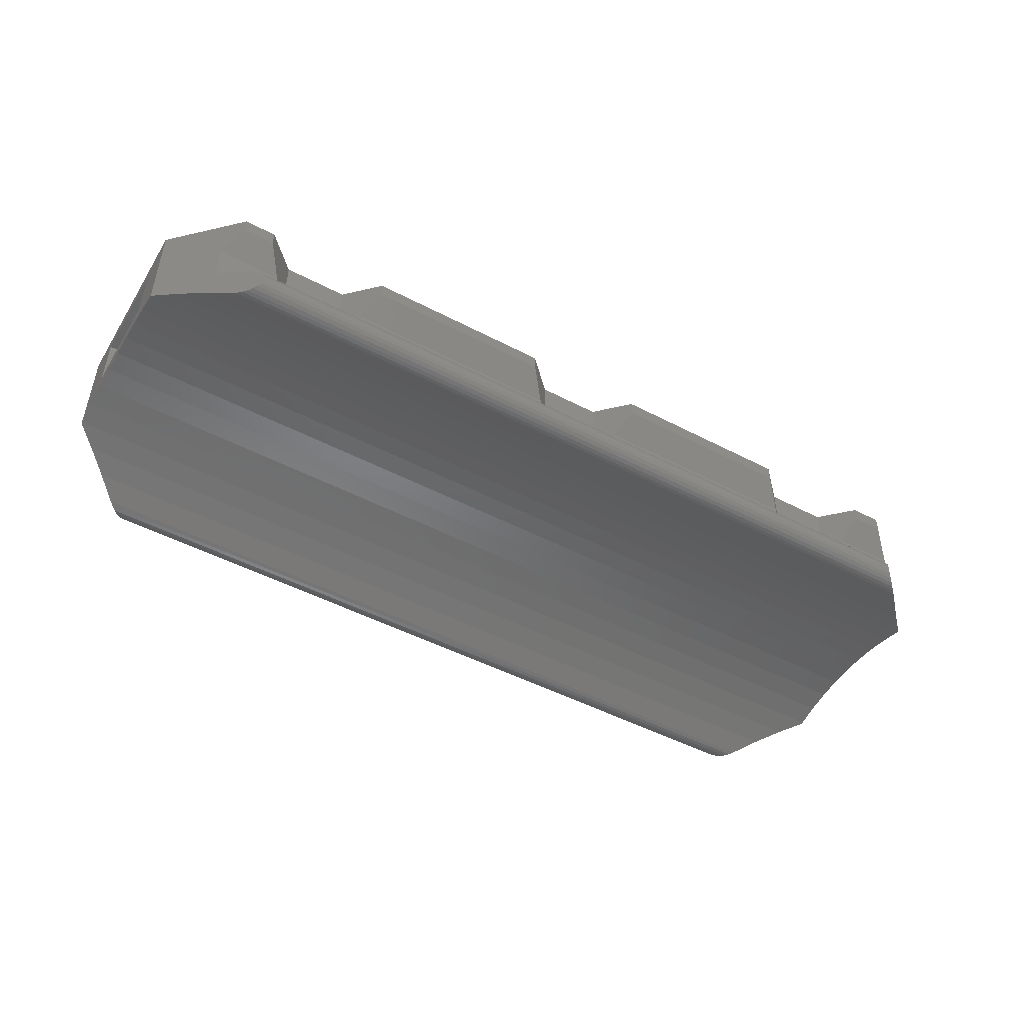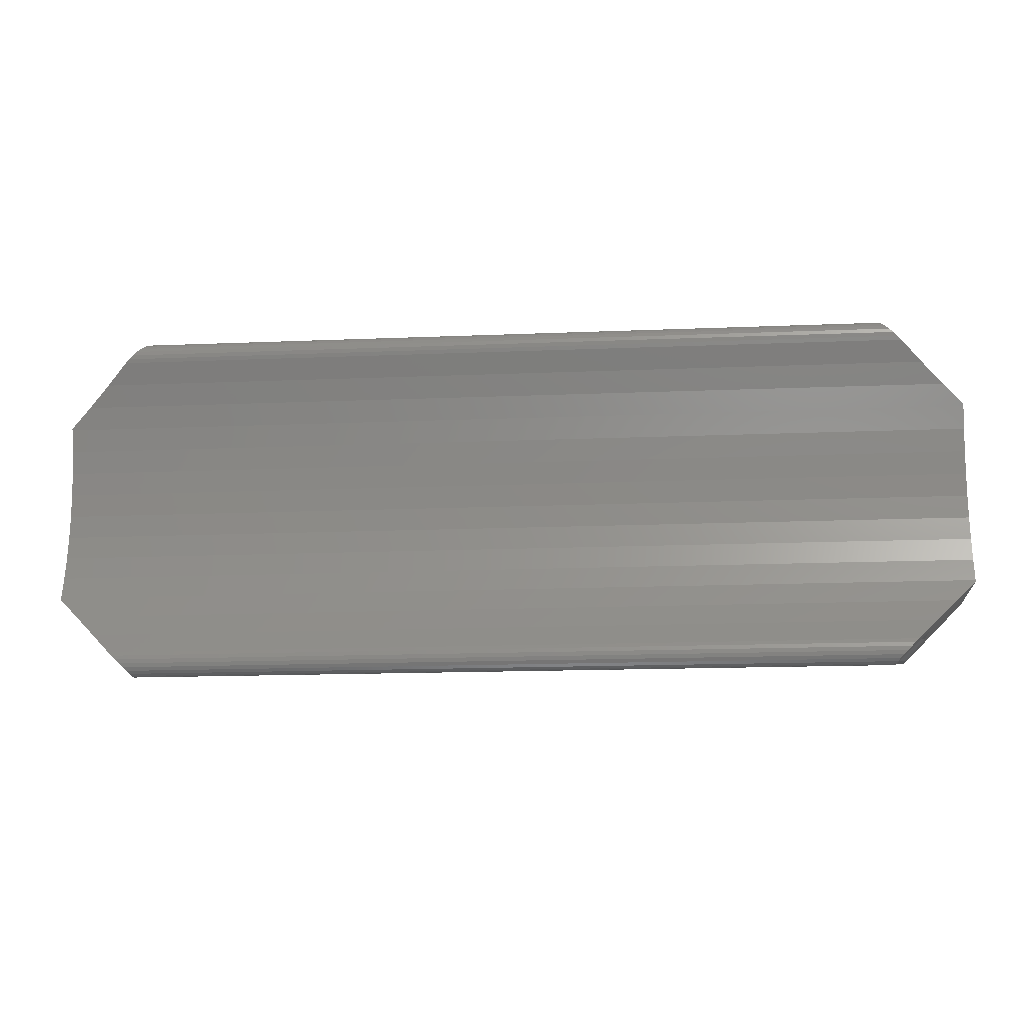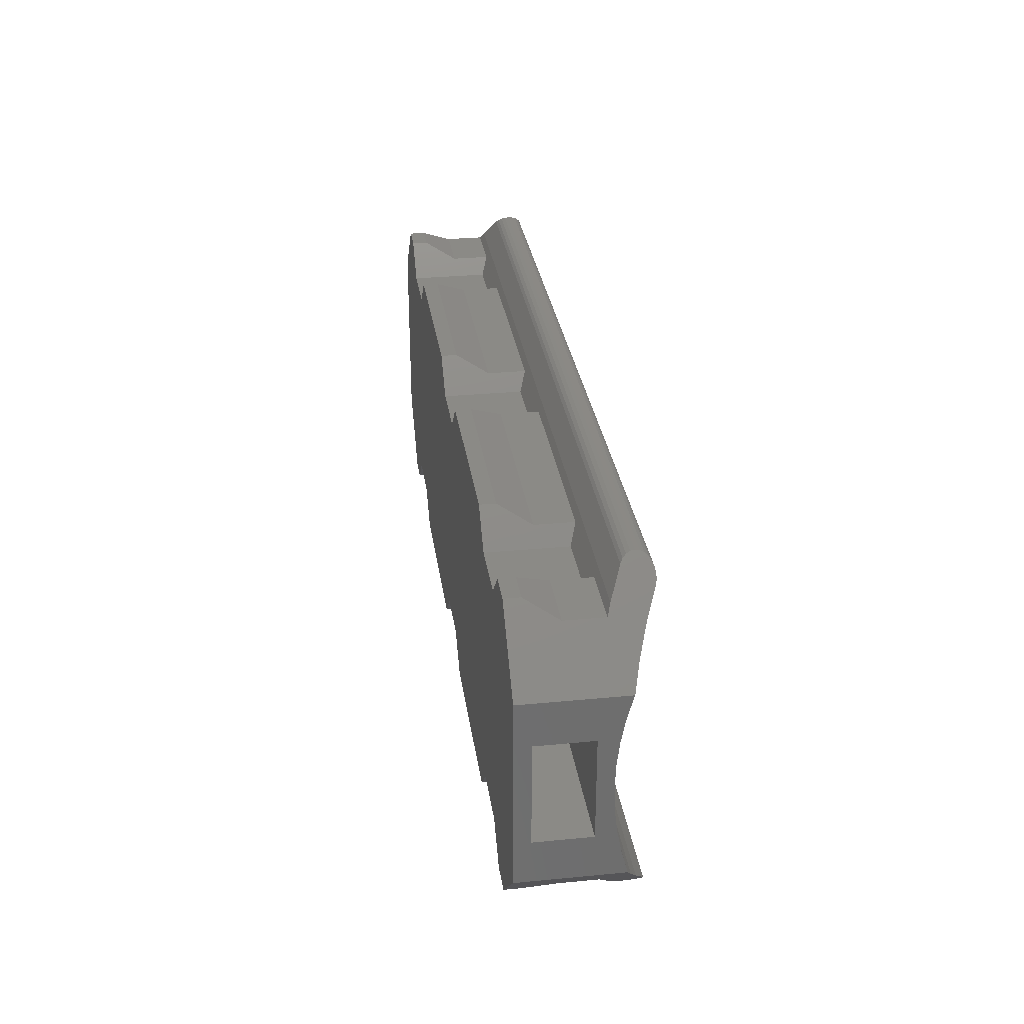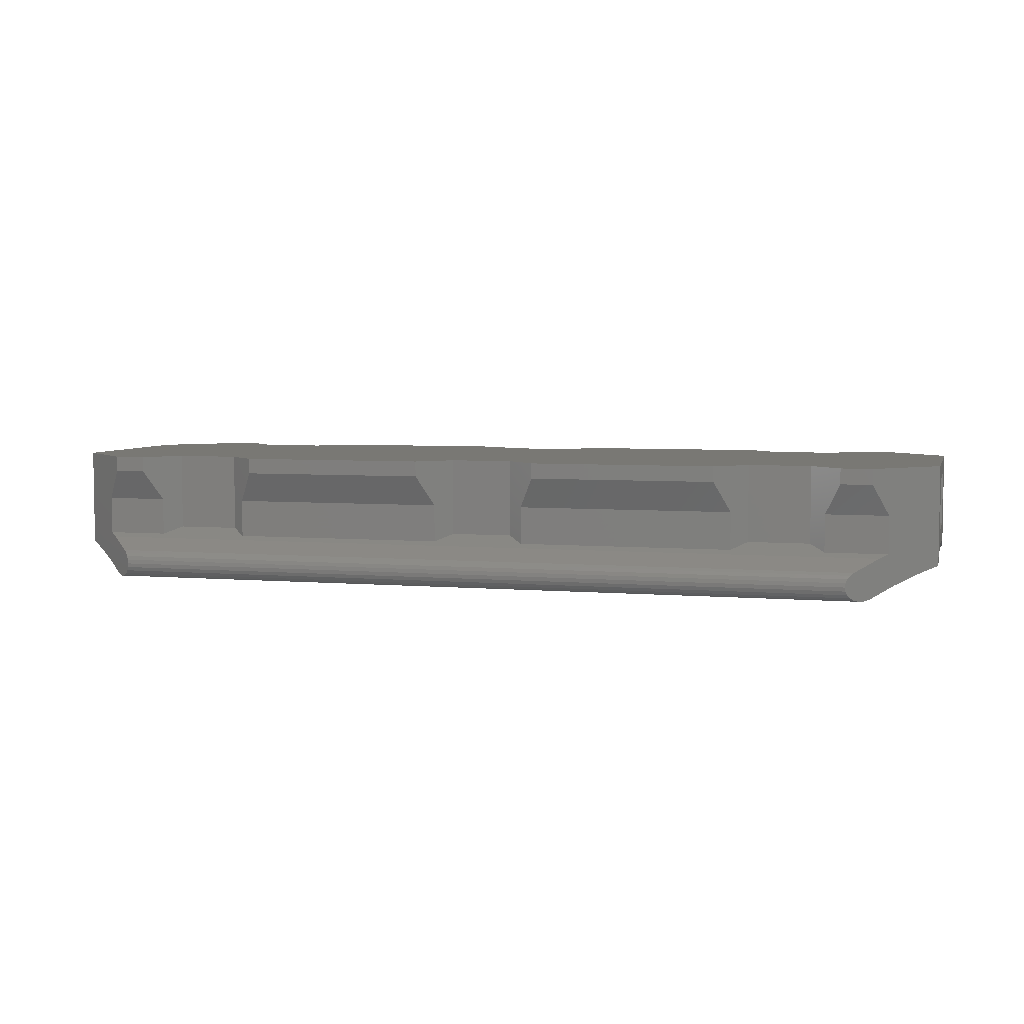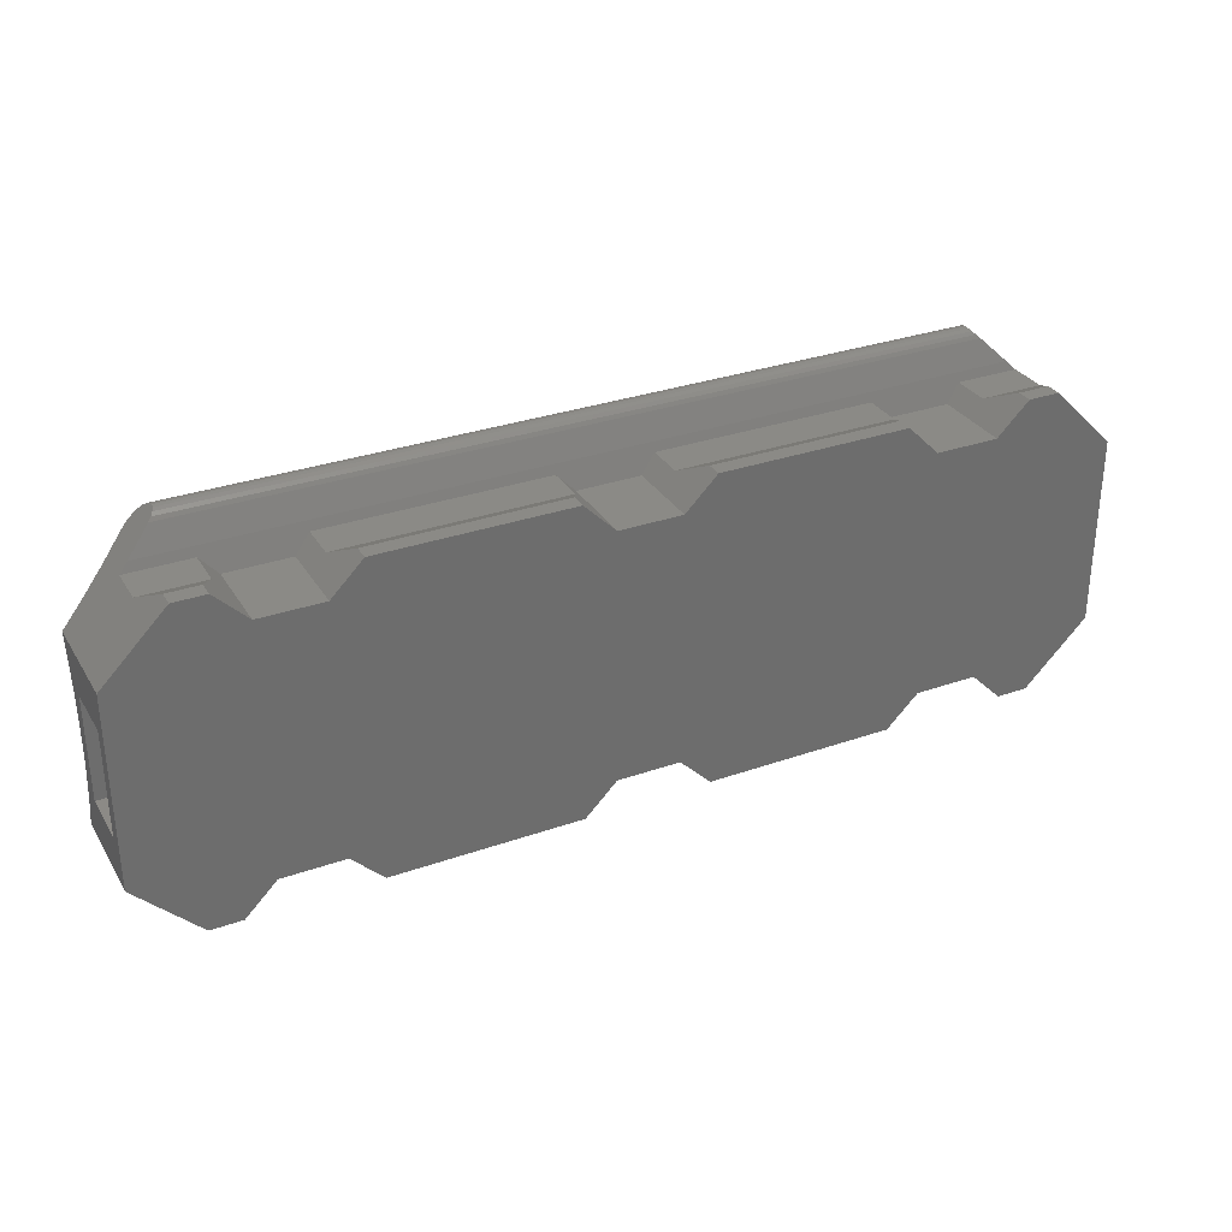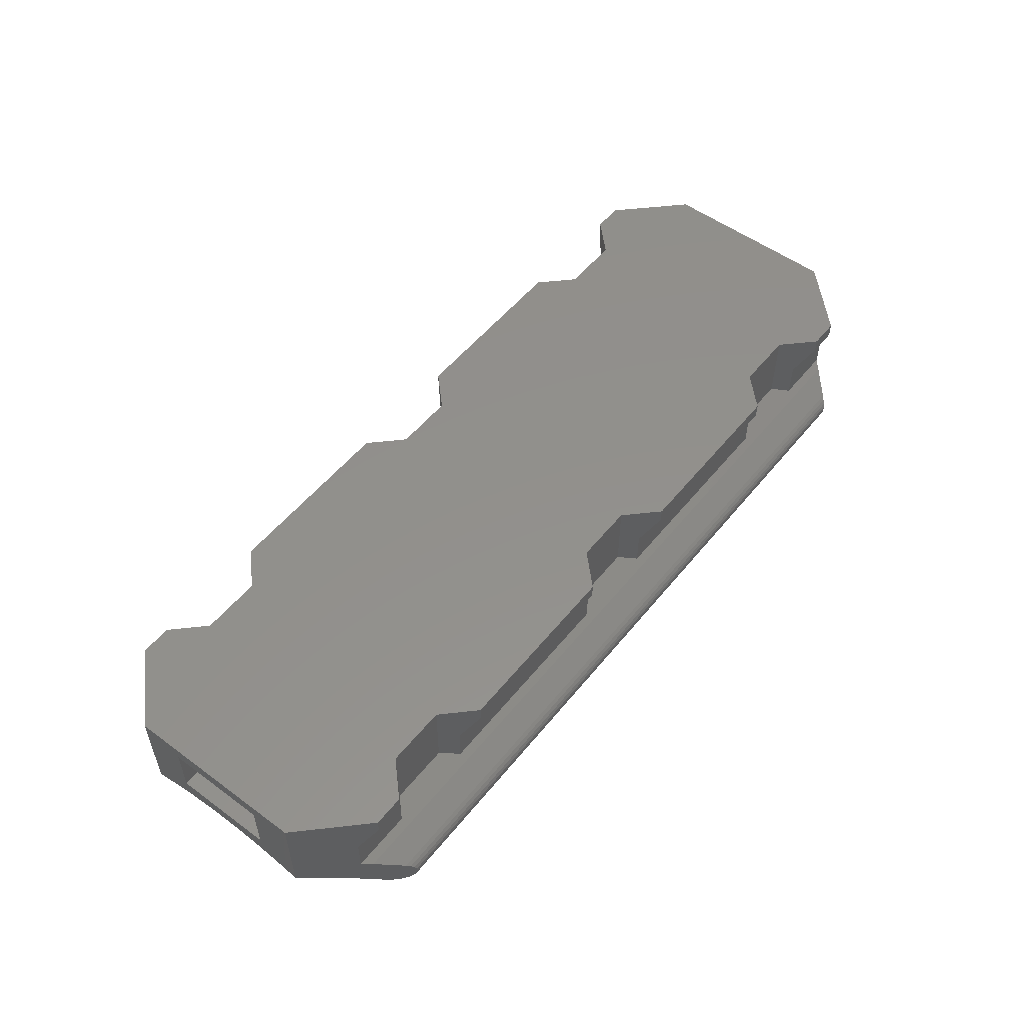
<metadata>
{"format":"stl","ext":"stl","renderer":"f3d","projection":"perspective","resolution":1024,"background":"white","views":[{"elev":-48.2,"azim":-30.4,"up":"+Z"},{"elev":-15.9,"azim":-175.1,"up":"+Y"},{"elev":30.1,"azim":82.0,"up":"+Y"},{"elev":5.1,"azim":-165.0,"up":"+Z"},{"elev":31.2,"azim":-26.6,"up":"+Y"},{"elev":53.5,"azim":-51.9,"up":"+Z"}]}
</metadata>
<code>
# stl→obj: 186 verts, 372 faces
v -165.5 -129.1 2.506
v -164 -129.6 1.506
v -166 -129.6 1.506
v -164.5 -129.1 2.506
v -165.2 -139.8 -0.901
v -189.9 -139.7 -1.005
v -165.1 -139.7 -1.005
v -189.8 -139.8 -0.901
v -189.8 -128.4 -0.5216
v -165.2 -128.4 -0.401
v -165.2 -128.4 -0.5216
v -189.8 -128.4 -0.401
v -189.5 -139.1 2.506
v -191 -138.6 1.506
v -189 -138.6 1.506
v -190.5 -139.1 2.506
v -164.6 -139.2 -1.134
v -190.3 -139.4 -1.151
v -190.4 -139.2 -1.134
v -164.8 -139.4 -1.151
v -164 -138.6 1.506
v -165.5 -139.1 2.506
v -166 -138.6 1.506
v -164.5 -139.1 2.506
v -191 -129.6 1.506
v -189.5 -129.1 2.506
v -189 -129.6 1.506
v -190.5 -129.1 2.506
v -189.8 -128.4 -0.651
v -165.2 -128.4 -0.7804
v -189.8 -128.4 -0.7804
v -165.3 -128.4 -0.651
v -190.1 -128.7 -1.134
v -164.8 -128.9 -1.151
v -190.3 -128.9 -1.151
v -164.9 -128.7 -1.134
v -164.5 -139.1 -1.084
v -190.5 -139.1 -1.084
v -164.9 -139.5 -1.134
v -190 -139.6 -1.084
v -190.1 -139.5 -1.134
v -165 -139.6 -1.084
v -189.8 -128.4 -0.901
v -165.1 -128.5 -1.005
v -189.9 -128.5 -1.005
v -165.2 -128.4 -0.901
v -179.5 -139.1 2.506
v -186 -138.6 1.506
v -179 -138.6 1.506
v -185.5 -139.1 2.506
v -190.5 -139.1 3.006
v -192.5 -131.1 3.006
v -192.5 -137.1 3.006
v -190.5 -129.1 3.006
v -189.5 -139.1 3.006
v -189.5 -129.1 3.006
v -188.5 -138.1 3.006
v -188.5 -130.1 3.006
v -186.5 -138.1 3.006
v -186.5 -130.1 3.006
v -185.5 -139.1 3.006
v -185.5 -129.1 3.006
v -179.5 -139.1 3.006
v -179.5 -129.1 3.006
v -178.5 -138.1 3.006
v -178.5 -130.1 3.006
v -176.5 -138.1 3.006
v -176.5 -130.1 3.006
v -175.5 -129.1 3.006
v -175.5 -139.1 3.006
v -169.5 -139.1 3.006
v -169.5 -129.1 3.006
v -168.5 -138.1 3.006
v -168.5 -130.1 3.006
v -166.5 -138.1 3.006
v -166.5 -130.1 3.006
v -165.5 -139.1 3.006
v -165.5 -129.1 3.006
v -164.5 -139.1 3.006
v -164.5 -129.1 3.006
v -162.5 -131.1 3.006
v -162.5 -137.1 3.006
v -190.4 -129 -1.134
v -164.5 -129.1 -1.084
v -190.5 -129.1 -1.084
v -164.6 -129 -1.134
v -165.1 -139.7 -0.2975
v -189.8 -139.8 -0.401
v -165.2 -139.8 -0.401
v -189.9 -139.7 -0.2975
v -191.2 -129.8 -0.7346
v -163.2 -130.5 -0.4355
v -191.8 -130.5 -0.4355
v -163.8 -129.8 -0.7346
v -169.5 -139.1 2.506
v -176 -138.6 1.506
v -169 -138.6 1.506
v -175.5 -139.1 2.506
v -165 -128.6 -1.084
v -190 -128.6 -1.084
v -164.3 -129.3 0.1664
v -190 -128.6 -0.218
v -190.7 -129.3 0.1664
v -165 -128.6 -0.218
v -162.5 -137.1 -0.1886
v -192.5 -137.1 -0.2069
v -192.5 -137.1 -0.1886
v -191.8 -137.8 -0.4355
v -163.2 -137.8 -0.4355
v -162.5 -137.1 -0.2069
v -190 -139.6 -0.218
v -164.3 -138.9 0.1664
v -190.7 -138.9 0.1664
v -165 -139.6 -0.218
v -189 -129.6 0.2854
v -191 -129.6 0.2854
v -186 -129.6 0.2854
v -188.5 -130.1 0.5035
v -186.5 -130.1 0.5035
v -179 -129.6 0.2854
v -176 -129.6 0.2854
v -178.5 -130.1 0.5035
v -176.5 -130.1 0.5035
v -169 -129.6 0.2854
v -166 -129.6 0.2854
v -168.5 -130.1 0.5035
v -166.5 -130.1 0.5035
v -164 -129.6 0.2854
v -191.2 -138.5 -0.7346
v -163.8 -138.5 -0.7346
v -192.5 -131.2 -0.1886
v -192.5 -131.1 -0.2069
v -162.5 -131.2 -0.1886
v -162.5 -131.1 -0.2069
v -165.2 -139.9 -0.5216
v -189.8 -139.9 -0.5216
v -175.5 -129.1 2.506
v -169 -129.6 1.506
v -176 -129.6 1.506
v -169.5 -129.1 2.506
v -162.5 -134.1 0.2557
v -192.5 -134.9 0.2278
v -192.5 -134.1 0.2557
v -162.5 -134.9 0.2278
v -165.3 -139.9 -0.651
v -189.8 -139.9 -0.651
v -162.5 -132.6 0.144
v -192.5 -133.4 0.2278
v -192.5 -132.6 0.144
v -162.5 -133.4 0.2278
v -192.5 -135.6 0.144
v -162.5 -135.6 0.144
v -162.5 -131.9 0.004998
v -192.5 -131.9 0.004998
v -189.9 -128.5 -0.2975
v -165.1 -128.5 -0.2975
v -192.5 -136.3 0.004998
v -162.5 -136.3 0.004998
v -165.2 -139.9 -0.7804
v -189.8 -139.9 -0.7804
v -189 -138.6 0.2854
v -191 -138.6 0.2854
v -186 -138.6 0.2854
v -188.5 -138.1 0.5035
v -186.5 -138.1 0.5035
v -179 -138.6 0.2854
v -176 -138.6 0.2854
v -178.5 -138.1 0.5035
v -176.5 -138.1 0.5035
v -169 -138.6 0.2854
v -166 -138.6 0.2854
v -168.5 -138.1 0.5035
v -166.5 -138.1 0.5035
v -164 -138.6 0.2854
v -185.5 -129.1 2.506
v -179 -129.6 1.506
v -186 -129.6 1.506
v -179.5 -129.1 2.506
v -192.5 -135.7 2.506
v -192.5 -132.5 2.506
v -192.5 -132.5 0.7557
v -192.5 -135.7 0.7557
v -162.5 -135.7 0.7557
v -162.5 -132.5 0.7557
v -162.5 -132.5 2.506
v -162.5 -135.7 2.506
f 1 2 3
f 2 1 4
f 5 6 7
f 6 5 8
f 9 10 11
f 10 9 12
f 13 14 15
f 14 13 16
f 17 18 19
f 18 17 20
f 21 22 23
f 22 21 24
f 25 26 27
f 26 25 28
f 29 30 31
f 30 29 32
f 33 34 35
f 34 33 36
f 37 19 38
f 19 37 17
f 39 40 41
f 40 39 42
f 43 44 45
f 44 43 46
f 31 46 43
f 46 31 30
f 47 48 49
f 48 47 50
f 51 52 53
f 52 51 54
f 54 51 55
f 54 55 56
f 56 55 57
f 56 57 58
f 58 57 59
f 58 59 60
f 60 59 61
f 60 61 62
f 62 61 63
f 62 63 64
f 64 63 65
f 64 65 66
f 66 65 67
f 66 67 68
f 68 67 69
f 69 67 70
f 69 70 71
f 69 71 72
f 72 71 73
f 72 73 74
f 74 73 75
f 74 75 76
f 76 75 77
f 76 77 78
f 78 77 79
f 78 79 80
f 80 79 81
f 81 79 82
f 83 84 85
f 84 83 86
f 87 88 89
f 88 87 90
f 91 92 93
f 92 91 94
f 95 96 97
f 96 95 98
f 45 99 100
f 99 45 44
f 101 102 103
f 102 101 104
f 105 106 107
f 106 105 108
f 108 105 109
f 109 105 110
f 111 112 113
f 112 111 114
f 115 103 116
f 103 115 101
f 101 115 117
f 117 115 118
f 117 118 119
f 101 117 120
f 101 120 121
f 121 120 122
f 121 122 123
f 101 121 124
f 101 124 125
f 125 124 126
f 125 126 127
f 101 125 128
f 29 11 32
f 11 29 9
f 109 129 108
f 129 109 130
f 90 114 111
f 114 90 87
f 93 131 132
f 131 93 133
f 133 93 92
f 133 92 134
f 85 94 91
f 94 85 84
f 135 88 136
f 88 135 89
f 137 138 139
f 138 137 140
f 141 142 143
f 142 141 144
f 20 41 18
f 41 20 39
f 145 136 146
f 136 145 135
f 130 38 129
f 38 130 37
f 35 86 83
f 86 35 34
f 147 148 149
f 148 147 150
f 144 151 142
f 151 144 152
f 100 36 33
f 36 100 99
f 153 149 154
f 149 153 147
f 42 6 40
f 6 42 7
f 155 10 12
f 10 155 156
f 104 155 102
f 155 104 156
f 152 157 151
f 157 152 158
f 150 143 148
f 143 150 141
f 159 8 5
f 8 159 160
f 113 161 162
f 161 113 112
f 161 112 163
f 161 163 164
f 164 163 165
f 163 112 166
f 166 112 167
f 166 167 168
f 168 167 169
f 167 112 170
f 170 112 171
f 170 171 172
f 172 171 173
f 171 112 174
f 133 154 131
f 154 133 153
f 145 160 159
f 160 145 146
f 175 176 177
f 176 175 178
f 158 107 157
f 107 158 105
f 159 135 145
f 135 159 5
f 135 5 89
f 89 5 7
f 89 7 87
f 87 7 42
f 87 42 114
f 114 42 39
f 114 39 112
f 112 39 20
f 112 20 17
f 112 17 37
f 112 37 130
f 112 130 174
f 174 130 21
f 21 79 24
f 79 21 82
f 82 21 130
f 82 130 109
f 82 109 110
f 75 172 173
f 172 75 73
f 172 97 170
f 97 71 95
f 71 97 73
f 73 97 172
f 84 128 94
f 128 84 101
f 101 84 104
f 104 84 86
f 104 86 34
f 104 34 36
f 104 36 99
f 104 99 44
f 104 44 156
f 156 44 46
f 156 46 10
f 10 46 30
f 10 30 11
f 11 30 32
f 92 81 134
f 81 92 80
f 80 92 2
f 2 92 94
f 2 94 128
f 80 2 4
f 124 74 126
f 74 124 138
f 74 138 72
f 72 138 140
f 78 127 76
f 127 78 3
f 3 78 1
f 125 127 3
f 67 98 70
f 98 67 96
f 96 67 167
f 167 67 169
f 139 124 121
f 124 139 138
f 62 178 175
f 178 62 64
f 78 4 1
f 4 78 80
f 66 123 122
f 123 66 68
f 75 22 77
f 22 75 23
f 23 75 171
f 171 75 173
f 55 16 13
f 16 55 51
f 21 171 174
f 171 21 23
f 74 127 126
f 127 74 76
f 59 164 165
f 164 59 57
f 71 98 95
f 98 71 70
f 115 58 118
f 58 115 27
f 58 27 56
f 56 27 26
f 58 119 118
f 119 58 60
f 25 115 116
f 115 25 27
f 120 66 122
f 66 120 176
f 66 176 64
f 64 176 178
f 125 2 128
f 2 125 3
f 53 179 106
f 179 53 52
f 106 179 107
f 107 179 157
f 179 52 180
f 180 52 181
f 181 52 154
f 154 52 131
f 131 52 132
f 157 182 151
f 182 157 179
f 151 182 181
f 151 181 142
f 142 181 143
f 143 181 148
f 148 181 149
f 149 181 154
f 41 19 18
f 19 41 40
f 19 40 38
f 38 40 6
f 38 6 129
f 129 6 8
f 129 8 160
f 129 160 146
f 129 146 108
f 108 146 136
f 108 136 88
f 108 88 106
f 106 88 90
f 106 90 111
f 106 111 113
f 106 113 162
f 106 162 53
f 53 162 14
f 53 14 16
f 53 16 51
f 177 120 117
f 120 177 176
f 97 167 170
f 167 97 96
f 63 50 47
f 50 63 61
f 49 163 166
f 163 49 48
f 79 22 24
f 22 79 77
f 161 14 162
f 14 161 15
f 48 165 163
f 165 48 59
f 59 48 50
f 59 50 61
f 54 26 28
f 26 54 56
f 123 139 121
f 139 123 68
f 139 68 137
f 137 68 69
f 83 33 35
f 33 83 85
f 33 85 100
f 100 85 45
f 45 85 91
f 45 91 43
f 43 91 31
f 31 91 29
f 29 91 93
f 29 93 9
f 9 93 12
f 12 93 132
f 12 132 155
f 155 132 102
f 102 132 103
f 103 132 116
f 116 132 52
f 116 52 25
f 25 52 28
f 28 52 54
f 67 168 169
f 168 67 65
f 168 49 166
f 49 63 47
f 63 49 65
f 65 49 168
f 119 177 117
f 177 119 60
f 177 60 175
f 175 60 62
f 69 140 137
f 140 69 72
f 164 15 161
f 15 55 13
f 55 15 57
f 57 15 164
f 152 183 158
f 183 152 184
f 184 152 144
f 184 144 141
f 184 141 150
f 184 150 147
f 184 147 153
f 184 153 185
f 105 82 110
f 82 105 186
f 82 186 81
f 186 105 158
f 186 158 183
f 81 186 185
f 81 185 153
f 81 153 133
f 81 133 134
f 185 181 184
f 181 185 180
f 185 179 180
f 179 185 186
f 183 181 182
f 181 183 184
f 179 183 182
f 183 179 186

</code>
